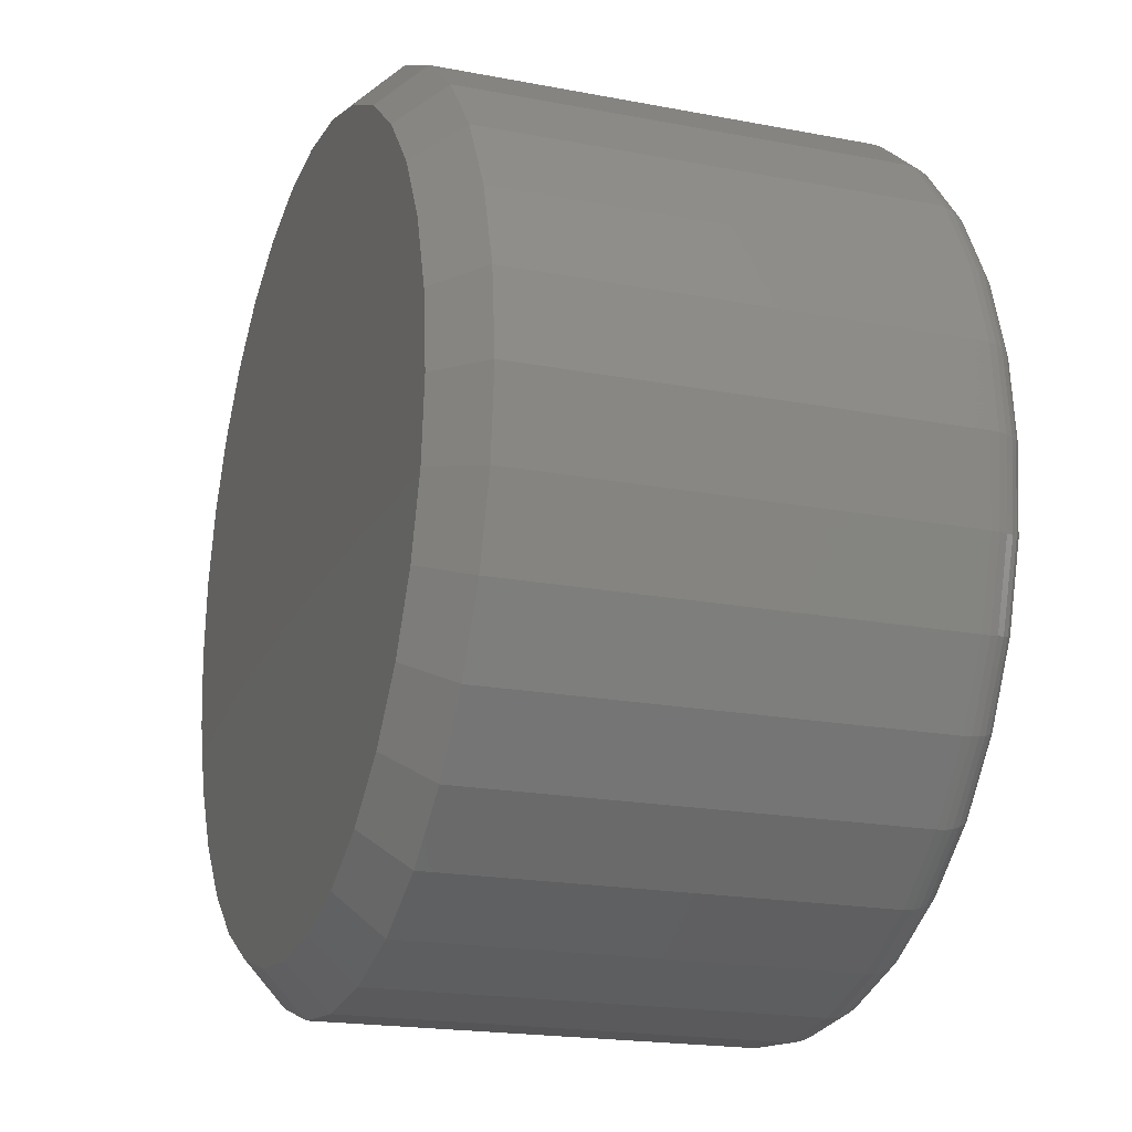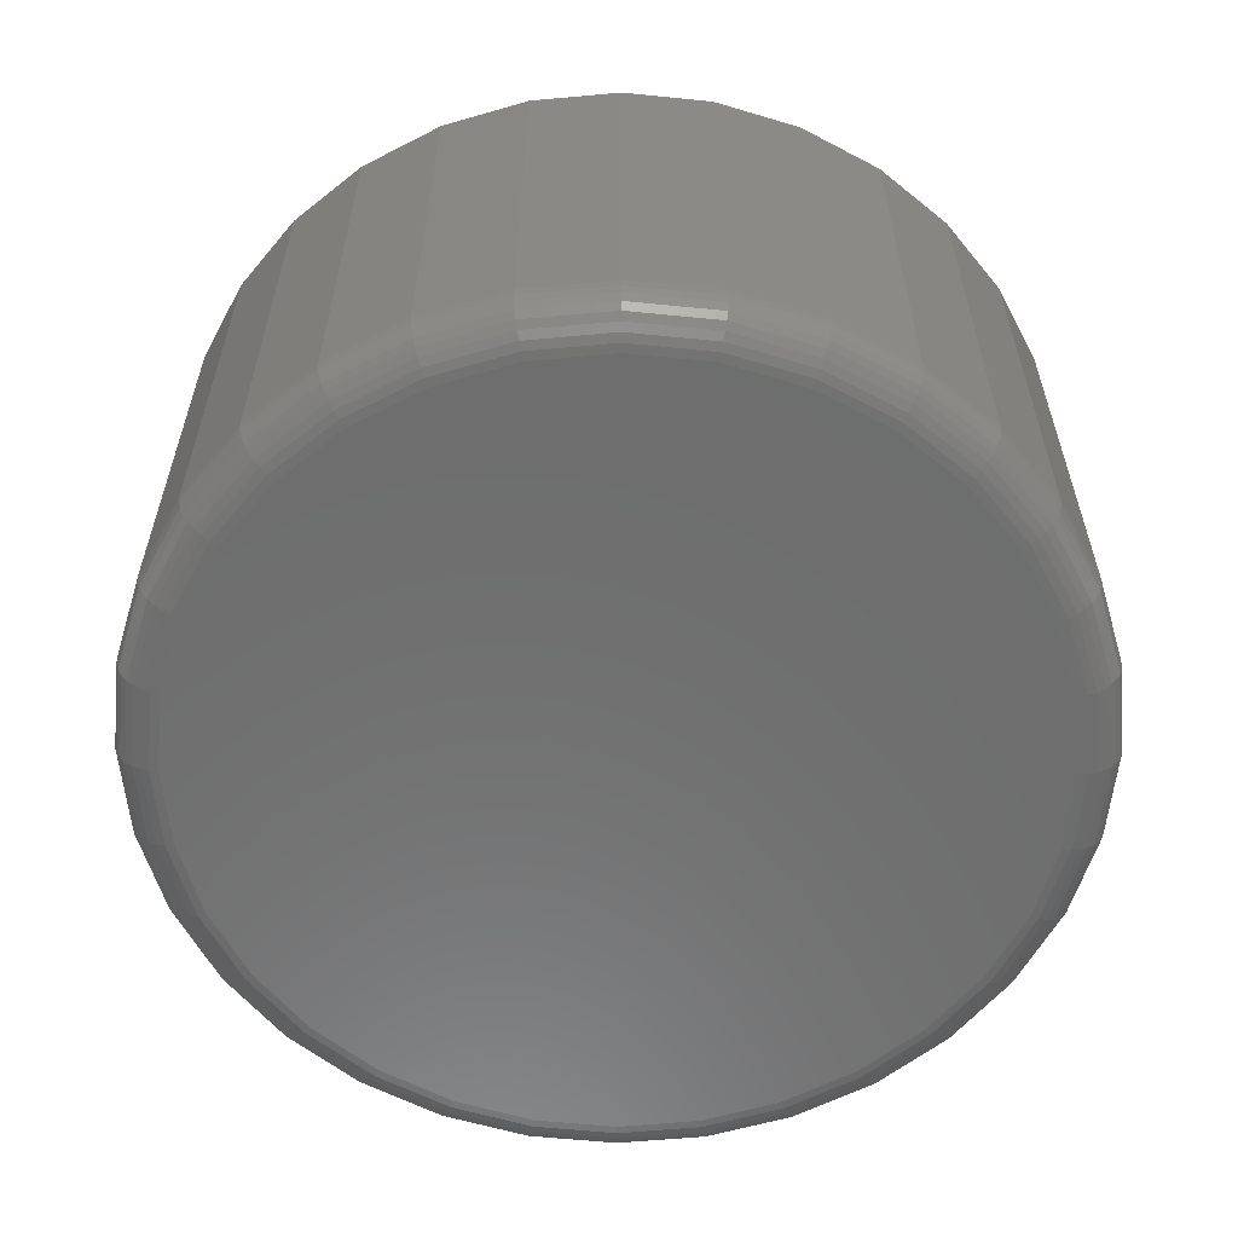
<metadata>
{"format":"stl","ext":"stl","renderer":"f3d","projection":"perspective","resolution":1024,"background":"white","views":[{"elev":-19.4,"azim":70.2,"up":"+Y"},{"elev":-59.6,"azim":-11.5,"up":"+Z"}]}
</metadata>
<code>
# stl→obj: 352 verts, 700 faces
v 0.6868 0.009457 0.007812
v 0.6868 0.009457 0.08594
v 0.6853 -0.005945 0.007812
v 0.6853 -0.005945 0.08594
v 0.6808 -0.02075 0.007812
v 0.6808 -0.02075 0.08594
v 0.6735 -0.0344 0.007812
v 0.6735 -0.0344 0.08594
v 0.6637 -0.04637 0.007812
v 0.6637 -0.04637 0.08594
v 0.6518 -0.05619 0.007812
v 0.6518 -0.05619 0.08594
v 0.6381 -0.06348 0.007812
v 0.6381 -0.06348 0.08594
v 0.6233 -0.06797 0.007812
v 0.6233 -0.06797 0.08594
v 0.6079 -0.06949 0.007812
v 0.6079 -0.06949 0.08594
v 0.5925 -0.06797 0.007812
v 0.5925 -0.06797 0.08594
v 0.5777 -0.06348 0.007812
v 0.5777 -0.06348 0.08594
v 0.564 -0.05619 0.007812
v 0.564 -0.05619 0.08594
v 0.5521 -0.04637 0.007812
v 0.5521 -0.04637 0.08594
v 0.5423 -0.0344 0.007812
v 0.5423 -0.0344 0.08594
v 0.535 -0.02075 0.007812
v 0.535 -0.02075 0.08594
v 0.5305 -0.005945 0.007812
v 0.5305 -0.005945 0.08594
v 0.5289 0.009457 0.007812
v 0.5289 0.009457 0.08594
v 0.5305 0.02486 0.007812
v 0.5305 0.02486 0.08594
v 0.535 0.03967 0.007812
v 0.535 0.03967 0.08594
v 0.5423 0.05332 0.007812
v 0.5423 0.05332 0.08594
v 0.5521 0.06528 0.007812
v 0.5521 0.06528 0.08594
v 0.564 0.0751 0.007812
v 0.564 0.0751 0.08594
v 0.5777 0.0824 0.007812
v 0.5777 0.0824 0.08594
v 0.5925 0.08689 0.007812
v 0.5925 0.08689 0.08594
v 0.6079 0.0884 0.007812
v 0.6079 0.0884 0.08594
v 0.6233 0.08689 0.007812
v 0.6233 0.08689 0.08594
v 0.6381 0.0824 0.007812
v 0.6381 0.0824 0.08594
v 0.6518 0.0751 0.007812
v 0.6518 0.0751 0.08594
v 0.6637 0.06528 0.007812
v 0.6637 0.06528 0.08594
v 0.6735 0.05332 0.007812
v 0.6735 0.05332 0.08594
v 0.6808 0.03967 0.007812
v 0.6808 0.03967 0.08594
v 0.6853 0.02486 0.007812
v 0.6853 0.02486 0.08594
v 0.594 0.07923 0.09375
v 0.6218 0.07923 0.09375
v 0.6079 0.08059 0.09375
v 0.5807 0.07518 0.09375
v 0.6351 0.07518 0.09375
v 0.5684 0.0686 0.09375
v 0.6474 0.0686 0.09375
v 0.5576 0.05976 0.09375
v 0.6582 0.05976 0.09375
v 0.5487 0.04898 0.09375
v 0.667 0.04898 0.09375
v 0.667 -0.03006 0.09375
v 0.5576 -0.04084 0.09375
v 0.6582 -0.04084 0.09375
v 0.5684 -0.04969 0.09375
v 0.6474 -0.04969 0.09375
v 0.5807 -0.05626 0.09375
v 0.6351 -0.05626 0.09375
v 0.594 -0.06031 0.09375
v 0.6218 -0.06031 0.09375
v 0.6079 -0.06168 0.09375
v 0.6736 0.03668 0.09375
v 0.5422 0.03668 0.09375
v 0.6777 0.02333 0.09375
v 0.5381 0.02333 0.09375
v 0.679 0.009457 0.09375
v 0.5368 0.009457 0.09375
v 0.6777 -0.00442 0.09375
v 0.5381 -0.00442 0.09375
v 0.6736 -0.01776 0.09375
v 0.5422 -0.01776 0.09375
v 0.5487 -0.03006 0.09375
v 0.6079 0.08059 0
v 0.6218 0.07923 0
v 0.594 0.07923 0
v 0.5807 0.07518 0
v 0.6351 0.07518 0
v 0.5684 0.0686 0
v 0.6474 0.0686 0
v 0.5576 0.05976 0
v 0.6582 0.05976 0
v 0.5487 0.04898 0
v 0.667 0.04898 0
v 0.6582 -0.04084 0
v 0.5576 -0.04084 0
v 0.667 -0.03006 0
v 0.5684 -0.04969 0
v 0.6474 -0.04969 0
v 0.5807 -0.05626 0
v 0.6351 -0.05626 0
v 0.594 -0.06031 0
v 0.6218 -0.06031 0
v 0.6079 -0.06168 0
v 0.5487 -0.03006 0
v 0.5422 -0.01776 0
v 0.6736 -0.01776 0
v 0.5381 -0.00442 0
v 0.6777 -0.00442 0
v 0.5368 0.009457 0
v 0.679 0.009457 0
v 0.5381 0.02333 0
v 0.6777 0.02333 0
v 0.5422 0.03668 0
v 0.6736 0.03668 0
v 0.5291 0.009457 0.006288
v 0.5306 0.02483 0.006288
v 0.5295 0.009457 0.004823
v 0.531 0.02474 0.004823
v 0.5303 0.009457 0.003472
v 0.5318 0.0246 0.003472
v 0.5312 0.009457 0.002288
v 0.5327 0.02441 0.002288
v 0.5324 0.009457 0.001317
v 0.5339 0.02418 0.001317
v 0.5338 0.009457 0.0005947
v 0.5352 0.02392 0.0005947
v 0.5352 0.009457 0.0001501
v 0.5366 0.02363 0.0001501
v 0.6852 0.02483 0.006288
v 0.6867 0.009457 0.006288
v 0.6847 0.02474 0.004823
v 0.6862 0.009457 0.004823
v 0.684 0.0246 0.003472
v 0.6855 0.009457 0.003472
v 0.6831 0.02441 0.002288
v 0.6846 0.009457 0.002288
v 0.6819 0.02418 0.001317
v 0.6834 0.009457 0.001317
v 0.6806 0.02392 0.0005947
v 0.682 0.009457 0.0005947
v 0.6792 0.02363 0.0001501
v 0.6806 0.009457 0.0001501
v 0.6807 0.03961 0.006288
v 0.6803 0.03944 0.004823
v 0.6796 0.03917 0.003472
v 0.6787 0.03879 0.002288
v 0.6776 0.03834 0.001317
v 0.6764 0.03782 0.0005947
v 0.675 0.03726 0.0001501
v 0.6734 0.05323 0.006288
v 0.673 0.05299 0.004823
v 0.6724 0.05259 0.003472
v 0.6716 0.05205 0.002288
v 0.6707 0.05139 0.001317
v 0.6695 0.05064 0.0005947
v 0.6683 0.04982 0.0001501
v 0.6636 0.06518 0.006288
v 0.6633 0.06486 0.004823
v 0.6628 0.06435 0.003472
v 0.6621 0.06366 0.002288
v 0.6613 0.06283 0.001317
v 0.6603 0.06187 0.0005947
v 0.6593 0.06083 0.0001501
v 0.6517 0.07497 0.006288
v 0.6514 0.07461 0.004823
v 0.651 0.074 0.003472
v 0.6505 0.0732 0.002288
v 0.6498 0.07221 0.001317
v 0.6491 0.07109 0.0005947
v 0.6483 0.06987 0.0001501
v 0.638 0.08226 0.006288
v 0.6379 0.08185 0.004823
v 0.6376 0.08118 0.003472
v 0.6372 0.08028 0.002288
v 0.6368 0.07919 0.001317
v 0.6363 0.07794 0.0005947
v 0.6357 0.07659 0.0001501
v 0.6233 0.08674 0.006288
v 0.6232 0.0863 0.004823
v 0.623 0.0856 0.003472
v 0.6229 0.08464 0.002288
v 0.6226 0.08348 0.001317
v 0.6224 0.08216 0.0005947
v 0.6221 0.08072 0.0001501
v 0.6079 0.08825 0.006288
v 0.6079 0.08781 0.004823
v 0.6079 0.08709 0.003472
v 0.6079 0.08612 0.002288
v 0.6079 0.08493 0.001317
v 0.6079 0.08358 0.0005947
v 0.6079 0.08212 0.0001501
v 0.5925 0.08674 0.006288
v 0.5926 0.0863 0.004823
v 0.5927 0.0856 0.003472
v 0.5929 0.08464 0.002288
v 0.5932 0.08348 0.001317
v 0.5934 0.08216 0.0005947
v 0.5937 0.08072 0.0001501
v 0.5777 0.08226 0.006288
v 0.5779 0.08185 0.004823
v 0.5782 0.08118 0.003472
v 0.5786 0.08028 0.002288
v 0.579 0.07919 0.001317
v 0.5795 0.07794 0.0005947
v 0.5801 0.07659 0.0001501
v 0.5641 0.07497 0.006288
v 0.5644 0.07461 0.004823
v 0.5648 0.074 0.003472
v 0.5653 0.0732 0.002288
v 0.566 0.07221 0.001317
v 0.5667 0.07109 0.0005947
v 0.5675 0.06987 0.0001501
v 0.5522 0.06518 0.006288
v 0.5525 0.06486 0.004823
v 0.553 0.06435 0.003472
v 0.5537 0.06366 0.002288
v 0.5545 0.06283 0.001317
v 0.5555 0.06187 0.0005947
v 0.5565 0.06083 0.0001501
v 0.5424 0.05323 0.006288
v 0.5427 0.05299 0.004823
v 0.5433 0.05259 0.003472
v 0.5442 0.05205 0.002288
v 0.5451 0.05139 0.001317
v 0.5463 0.05064 0.0005947
v 0.5475 0.04982 0.0001501
v 0.5351 0.03961 0.006288
v 0.5355 0.03944 0.004823
v 0.5362 0.03917 0.003472
v 0.5371 0.03879 0.002288
v 0.5382 0.03834 0.001317
v 0.5394 0.03782 0.0005947
v 0.5408 0.03726 0.0001501
v 0.6852 -0.005915 0.006288
v 0.6847 -0.005829 0.004823
v 0.684 -0.005688 0.003472
v 0.6831 -0.005498 0.002288
v 0.6819 -0.005267 0.001317
v 0.6806 -0.005004 0.0005947
v 0.6792 -0.004718 0.0001501
v 0.5306 -0.005915 0.006288
v 0.531 -0.005829 0.004823
v 0.5318 -0.005688 0.003472
v 0.5327 -0.005498 0.002288
v 0.5339 -0.005267 0.001317
v 0.5352 -0.005004 0.0005947
v 0.5366 -0.004718 0.0001501
v 0.5351 -0.0207 0.006288
v 0.5355 -0.02053 0.004823
v 0.5362 -0.02025 0.003472
v 0.5371 -0.01988 0.002288
v 0.5382 -0.01943 0.001317
v 0.5394 -0.01891 0.0005947
v 0.5408 -0.01835 0.0001501
v 0.5424 -0.03432 0.006288
v 0.5427 -0.03407 0.004823
v 0.5433 -0.03367 0.003472
v 0.5442 -0.03313 0.002288
v 0.5451 -0.03247 0.001317
v 0.5463 -0.03172 0.0005947
v 0.5475 -0.03091 0.0001501
v 0.5522 -0.04626 0.006288
v 0.5525 -0.04595 0.004823
v 0.553 -0.04544 0.003472
v 0.5537 -0.04475 0.002288
v 0.5545 -0.04391 0.001317
v 0.5555 -0.04296 0.0005947
v 0.5565 -0.04192 0.0001501
v 0.5641 -0.05606 0.006288
v 0.5644 -0.05569 0.004823
v 0.5648 -0.05509 0.003472
v 0.5653 -0.05428 0.002288
v 0.566 -0.0533 0.001317
v 0.5667 -0.05218 0.0005947
v 0.5675 -0.05096 0.0001501
v 0.5777 -0.06334 0.006288
v 0.5779 -0.06293 0.004823
v 0.5782 -0.06226 0.003472
v 0.5786 -0.06137 0.002288
v 0.579 -0.06027 0.001317
v 0.5795 -0.05902 0.0005947
v 0.5801 -0.05767 0.0001501
v 0.5925 -0.06783 0.006288
v 0.5926 -0.06739 0.004823
v 0.5927 -0.06668 0.003472
v 0.5929 -0.06573 0.002288
v 0.5932 -0.06457 0.001317
v 0.5934 -0.06324 0.0005947
v 0.5937 -0.06181 0.0001501
v 0.6079 -0.06934 0.006288
v 0.6079 -0.0689 0.004823
v 0.6079 -0.06817 0.003472
v 0.6079 -0.0672 0.002288
v 0.6079 -0.06602 0.001317
v 0.6079 -0.06467 0.0005947
v 0.6079 -0.0632 0.0001501
v 0.6233 -0.06783 0.006288
v 0.6232 -0.06739 0.004823
v 0.623 -0.06668 0.003472
v 0.6229 -0.06573 0.002288
v 0.6226 -0.06457 0.001317
v 0.6224 -0.06324 0.0005947
v 0.6221 -0.06181 0.0001501
v 0.638 -0.06334 0.006288
v 0.6379 -0.06293 0.004823
v 0.6376 -0.06226 0.003472
v 0.6372 -0.06137 0.002288
v 0.6368 -0.06027 0.001317
v 0.6363 -0.05902 0.0005947
v 0.6357 -0.05767 0.0001501
v 0.6517 -0.05606 0.006288
v 0.6514 -0.05569 0.004823
v 0.651 -0.05509 0.003472
v 0.6505 -0.05428 0.002288
v 0.6498 -0.0533 0.001317
v 0.6491 -0.05218 0.0005947
v 0.6483 -0.05096 0.0001501
v 0.6636 -0.04626 0.006288
v 0.6633 -0.04595 0.004823
v 0.6628 -0.04544 0.003472
v 0.6621 -0.04475 0.002288
v 0.6613 -0.04391 0.001317
v 0.6603 -0.04296 0.0005947
v 0.6593 -0.04192 0.0001501
v 0.6734 -0.03432 0.006288
v 0.673 -0.03407 0.004823
v 0.6724 -0.03367 0.003472
v 0.6716 -0.03313 0.002288
v 0.6707 -0.03247 0.001317
v 0.6695 -0.03172 0.0005947
v 0.6683 -0.03091 0.0001501
v 0.6807 -0.0207 0.006288
v 0.6803 -0.02053 0.004823
v 0.6796 -0.02025 0.003472
v 0.6787 -0.01988 0.002288
v 0.6776 -0.01943 0.001317
v 0.6764 -0.01891 0.0005947
v 0.675 -0.01835 0.0001501
f 1 2 3
f 3 2 4
f 3 4 5
f 5 4 6
f 5 6 7
f 7 6 8
f 7 8 9
f 9 8 10
f 9 10 11
f 11 10 12
f 11 12 13
f 13 12 14
f 13 14 15
f 15 14 16
f 15 16 17
f 17 16 18
f 17 18 19
f 19 18 20
f 19 20 21
f 21 20 22
f 21 22 23
f 23 22 24
f 23 24 25
f 25 24 26
f 25 26 27
f 27 26 28
f 27 28 29
f 29 28 30
f 29 30 31
f 31 30 32
f 31 32 33
f 33 32 34
f 33 34 35
f 35 34 36
f 35 36 37
f 37 36 38
f 37 38 39
f 39 38 40
f 39 40 41
f 41 40 42
f 41 42 43
f 43 42 44
f 43 44 45
f 45 44 46
f 45 46 47
f 47 46 48
f 47 48 49
f 49 48 50
f 49 50 51
f 51 50 52
f 51 52 53
f 53 52 54
f 53 54 55
f 55 54 56
f 55 56 57
f 57 56 58
f 57 58 59
f 59 58 60
f 59 60 61
f 61 60 62
f 61 62 63
f 63 62 64
f 63 64 1
f 1 64 2
f 65 66 67
f 66 65 68
f 66 68 69
f 69 68 70
f 69 70 71
f 71 70 72
f 71 72 73
f 73 72 74
f 73 74 75
f 76 77 78
f 78 77 79
f 78 79 80
f 80 79 81
f 80 81 82
f 82 81 83
f 82 83 84
f 84 83 85
f 75 74 86
f 86 74 87
f 86 87 88
f 88 87 89
f 88 89 90
f 90 89 91
f 90 91 92
f 92 91 93
f 92 93 94
f 94 93 95
f 94 95 76
f 76 95 96
f 76 96 77
f 91 89 34
f 89 36 34
f 2 64 90
f 64 88 90
f 64 62 86
f 88 64 86
f 60 58 75
f 75 62 60
f 86 62 75
f 56 54 69
f 71 56 69
f 71 73 56
f 52 50 66
f 66 54 52
f 69 54 66
f 48 46 68
f 65 48 68
f 65 67 48
f 44 42 70
f 70 46 44
f 68 46 70
f 40 38 87
f 74 40 87
f 74 72 40
f 89 38 36
f 87 38 89
f 73 75 58
f 58 56 73
f 67 66 50
f 50 48 67
f 72 70 42
f 42 40 72
f 90 92 2
f 92 4 2
f 34 32 91
f 32 93 91
f 32 30 95
f 93 32 95
f 28 26 96
f 96 30 28
f 95 30 96
f 24 22 81
f 79 24 81
f 79 77 24
f 20 18 83
f 83 22 20
f 81 22 83
f 16 14 82
f 84 16 82
f 84 85 16
f 12 10 80
f 80 14 12
f 82 14 80
f 8 6 94
f 76 8 94
f 76 78 8
f 92 6 4
f 94 6 92
f 77 96 26
f 26 24 77
f 85 83 18
f 18 16 85
f 78 80 10
f 10 8 78
f 97 98 99
f 100 99 98
f 101 100 98
f 102 100 101
f 103 102 101
f 104 102 103
f 105 104 103
f 106 104 105
f 107 106 105
f 108 109 110
f 111 109 108
f 112 111 108
f 113 111 112
f 114 113 112
f 115 113 114
f 116 115 114
f 117 115 116
f 109 118 110
f 110 118 119
f 110 119 120
f 120 119 121
f 120 121 122
f 122 121 123
f 122 123 124
f 124 123 125
f 124 125 126
f 126 125 127
f 126 127 128
f 128 127 106
f 128 106 107
f 33 35 129
f 129 35 130
f 129 130 131
f 131 130 132
f 131 132 133
f 133 132 134
f 133 134 135
f 135 134 136
f 135 136 137
f 137 136 138
f 137 138 139
f 139 138 140
f 139 140 141
f 141 140 142
f 141 142 123
f 123 142 125
f 63 1 143
f 143 1 144
f 143 144 145
f 145 144 146
f 145 146 147
f 147 146 148
f 147 148 149
f 149 148 150
f 149 150 151
f 151 150 152
f 151 152 153
f 153 152 154
f 153 154 155
f 155 154 156
f 155 156 126
f 126 156 124
f 61 63 157
f 157 63 143
f 157 143 158
f 158 143 145
f 158 145 159
f 159 145 147
f 159 147 160
f 160 147 149
f 160 149 161
f 161 149 151
f 161 151 162
f 162 151 153
f 162 153 163
f 163 153 155
f 163 155 128
f 128 155 126
f 59 61 164
f 164 61 157
f 164 157 165
f 165 157 158
f 165 158 166
f 166 158 159
f 166 159 167
f 167 159 160
f 167 160 168
f 168 160 161
f 168 161 169
f 169 161 162
f 169 162 170
f 170 162 163
f 170 163 107
f 107 163 128
f 57 59 171
f 171 59 164
f 171 164 172
f 172 164 165
f 172 165 173
f 173 165 166
f 173 166 174
f 174 166 167
f 174 167 175
f 175 167 168
f 175 168 176
f 176 168 169
f 176 169 177
f 177 169 170
f 177 170 105
f 105 170 107
f 55 57 178
f 178 57 171
f 178 171 179
f 179 171 172
f 179 172 180
f 180 172 173
f 180 173 181
f 181 173 174
f 181 174 182
f 182 174 175
f 182 175 183
f 183 175 176
f 183 176 184
f 184 176 177
f 184 177 103
f 103 177 105
f 53 55 185
f 185 55 178
f 185 178 186
f 186 178 179
f 186 179 187
f 187 179 180
f 187 180 188
f 188 180 181
f 188 181 189
f 189 181 182
f 189 182 190
f 190 182 183
f 190 183 191
f 191 183 184
f 191 184 101
f 101 184 103
f 51 53 192
f 192 53 185
f 192 185 193
f 193 185 186
f 193 186 194
f 194 186 187
f 194 187 195
f 195 187 188
f 195 188 196
f 196 188 189
f 196 189 197
f 197 189 190
f 197 190 198
f 198 190 191
f 198 191 98
f 98 191 101
f 49 51 199
f 199 51 192
f 199 192 200
f 200 192 193
f 200 193 201
f 201 193 194
f 201 194 202
f 202 194 195
f 202 195 203
f 203 195 196
f 203 196 204
f 204 196 197
f 204 197 205
f 205 197 198
f 205 198 97
f 97 198 98
f 47 49 206
f 206 49 199
f 206 199 207
f 207 199 200
f 207 200 208
f 208 200 201
f 208 201 209
f 209 201 202
f 209 202 210
f 210 202 203
f 210 203 211
f 211 203 204
f 211 204 212
f 212 204 205
f 212 205 99
f 99 205 97
f 45 47 213
f 213 47 206
f 213 206 214
f 214 206 207
f 214 207 215
f 215 207 208
f 215 208 216
f 216 208 209
f 216 209 217
f 217 209 210
f 217 210 218
f 218 210 211
f 218 211 219
f 219 211 212
f 219 212 100
f 100 212 99
f 43 45 220
f 220 45 213
f 220 213 221
f 221 213 214
f 221 214 222
f 222 214 215
f 222 215 223
f 223 215 216
f 223 216 224
f 224 216 217
f 224 217 225
f 225 217 218
f 225 218 226
f 226 218 219
f 226 219 102
f 102 219 100
f 41 43 227
f 227 43 220
f 227 220 228
f 228 220 221
f 228 221 229
f 229 221 222
f 229 222 230
f 230 222 223
f 230 223 231
f 231 223 224
f 231 224 232
f 232 224 225
f 232 225 233
f 233 225 226
f 233 226 104
f 104 226 102
f 39 41 234
f 234 41 227
f 234 227 235
f 235 227 228
f 235 228 236
f 236 228 229
f 236 229 237
f 237 229 230
f 237 230 238
f 238 230 231
f 238 231 239
f 239 231 232
f 239 232 240
f 240 232 233
f 240 233 106
f 106 233 104
f 37 39 241
f 241 39 234
f 241 234 242
f 242 234 235
f 242 235 243
f 243 235 236
f 243 236 244
f 244 236 237
f 244 237 245
f 245 237 238
f 245 238 246
f 246 238 239
f 246 239 247
f 247 239 240
f 247 240 127
f 127 240 106
f 35 37 130
f 130 37 241
f 130 241 132
f 132 241 242
f 132 242 134
f 134 242 243
f 134 243 136
f 136 243 244
f 136 244 138
f 138 244 245
f 138 245 140
f 140 245 246
f 140 246 142
f 142 246 247
f 142 247 125
f 125 247 127
f 1 3 144
f 144 3 248
f 144 248 146
f 146 248 249
f 146 249 148
f 148 249 250
f 148 250 150
f 150 250 251
f 150 251 152
f 152 251 252
f 152 252 154
f 154 252 253
f 154 253 156
f 156 253 254
f 156 254 124
f 124 254 122
f 31 33 255
f 255 33 129
f 255 129 256
f 256 129 131
f 256 131 257
f 257 131 133
f 257 133 258
f 258 133 135
f 258 135 259
f 259 135 137
f 259 137 260
f 260 137 139
f 260 139 261
f 261 139 141
f 261 141 121
f 121 141 123
f 29 31 262
f 262 31 255
f 262 255 263
f 263 255 256
f 263 256 264
f 264 256 257
f 264 257 265
f 265 257 258
f 265 258 266
f 266 258 259
f 266 259 267
f 267 259 260
f 267 260 268
f 268 260 261
f 268 261 119
f 119 261 121
f 27 29 269
f 269 29 262
f 269 262 270
f 270 262 263
f 270 263 271
f 271 263 264
f 271 264 272
f 272 264 265
f 272 265 273
f 273 265 266
f 273 266 274
f 274 266 267
f 274 267 275
f 275 267 268
f 275 268 118
f 118 268 119
f 25 27 276
f 276 27 269
f 276 269 277
f 277 269 270
f 277 270 278
f 278 270 271
f 278 271 279
f 279 271 272
f 279 272 280
f 280 272 273
f 280 273 281
f 281 273 274
f 281 274 282
f 282 274 275
f 282 275 109
f 109 275 118
f 23 25 283
f 283 25 276
f 283 276 284
f 284 276 277
f 284 277 285
f 285 277 278
f 285 278 286
f 286 278 279
f 286 279 287
f 287 279 280
f 287 280 288
f 288 280 281
f 288 281 289
f 289 281 282
f 289 282 111
f 111 282 109
f 21 23 290
f 290 23 283
f 290 283 291
f 291 283 284
f 291 284 292
f 292 284 285
f 292 285 293
f 293 285 286
f 293 286 294
f 294 286 287
f 294 287 295
f 295 287 288
f 295 288 296
f 296 288 289
f 296 289 113
f 113 289 111
f 19 21 297
f 297 21 290
f 297 290 298
f 298 290 291
f 298 291 299
f 299 291 292
f 299 292 300
f 300 292 293
f 300 293 301
f 301 293 294
f 301 294 302
f 302 294 295
f 302 295 303
f 303 295 296
f 303 296 115
f 115 296 113
f 17 19 304
f 304 19 297
f 304 297 305
f 305 297 298
f 305 298 306
f 306 298 299
f 306 299 307
f 307 299 300
f 307 300 308
f 308 300 301
f 308 301 309
f 309 301 302
f 309 302 310
f 310 302 303
f 310 303 117
f 117 303 115
f 15 17 311
f 311 17 304
f 311 304 312
f 312 304 305
f 312 305 313
f 313 305 306
f 313 306 314
f 314 306 307
f 314 307 315
f 315 307 308
f 315 308 316
f 316 308 309
f 316 309 317
f 317 309 310
f 317 310 116
f 116 310 117
f 13 15 318
f 318 15 311
f 318 311 319
f 319 311 312
f 319 312 320
f 320 312 313
f 320 313 321
f 321 313 314
f 321 314 322
f 322 314 315
f 322 315 323
f 323 315 316
f 323 316 324
f 324 316 317
f 324 317 114
f 114 317 116
f 11 13 325
f 325 13 318
f 325 318 326
f 326 318 319
f 326 319 327
f 327 319 320
f 327 320 328
f 328 320 321
f 328 321 329
f 329 321 322
f 329 322 330
f 330 322 323
f 330 323 331
f 331 323 324
f 331 324 112
f 112 324 114
f 9 11 332
f 332 11 325
f 332 325 333
f 333 325 326
f 333 326 334
f 334 326 327
f 334 327 335
f 335 327 328
f 335 328 336
f 336 328 329
f 336 329 337
f 337 329 330
f 337 330 338
f 338 330 331
f 338 331 108
f 108 331 112
f 7 9 339
f 339 9 332
f 339 332 340
f 340 332 333
f 340 333 341
f 341 333 334
f 341 334 342
f 342 334 335
f 342 335 343
f 343 335 336
f 343 336 344
f 344 336 337
f 344 337 345
f 345 337 338
f 345 338 110
f 110 338 108
f 5 7 346
f 346 7 339
f 346 339 347
f 347 339 340
f 347 340 348
f 348 340 341
f 348 341 349
f 349 341 342
f 349 342 350
f 350 342 343
f 350 343 351
f 351 343 344
f 351 344 352
f 352 344 345
f 352 345 120
f 120 345 110
f 3 5 248
f 248 5 346
f 248 346 249
f 249 346 347
f 249 347 250
f 250 347 348
f 250 348 251
f 251 348 349
f 251 349 252
f 252 349 350
f 252 350 253
f 253 350 351
f 253 351 254
f 254 351 352
f 254 352 122
f 122 352 120

</code>
